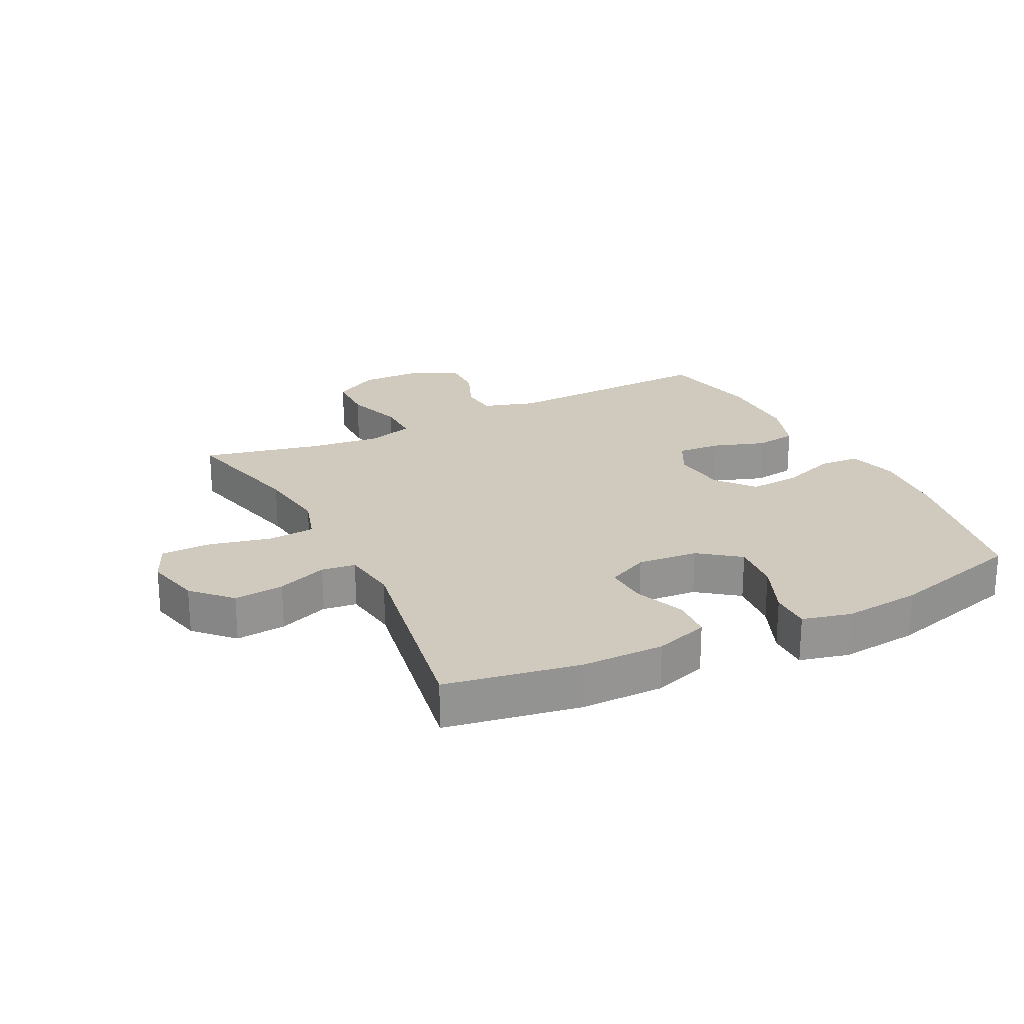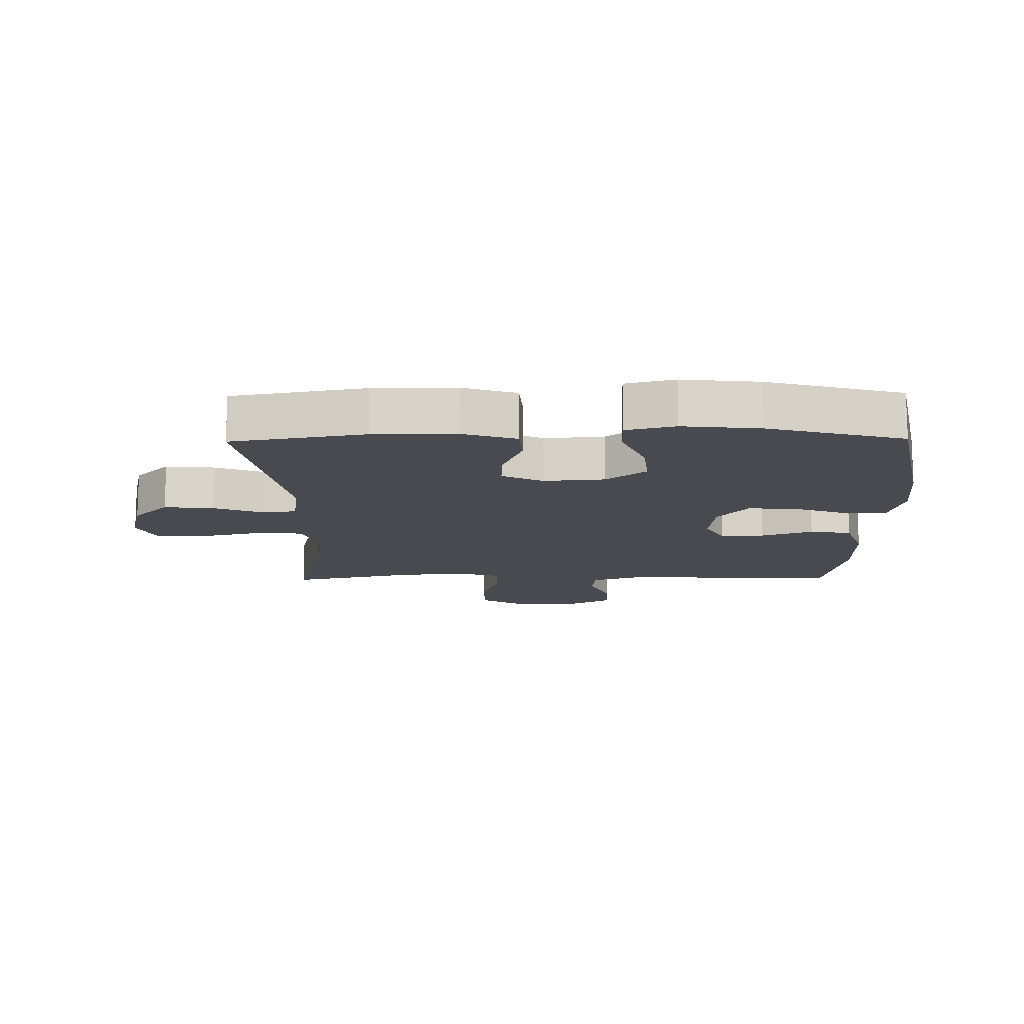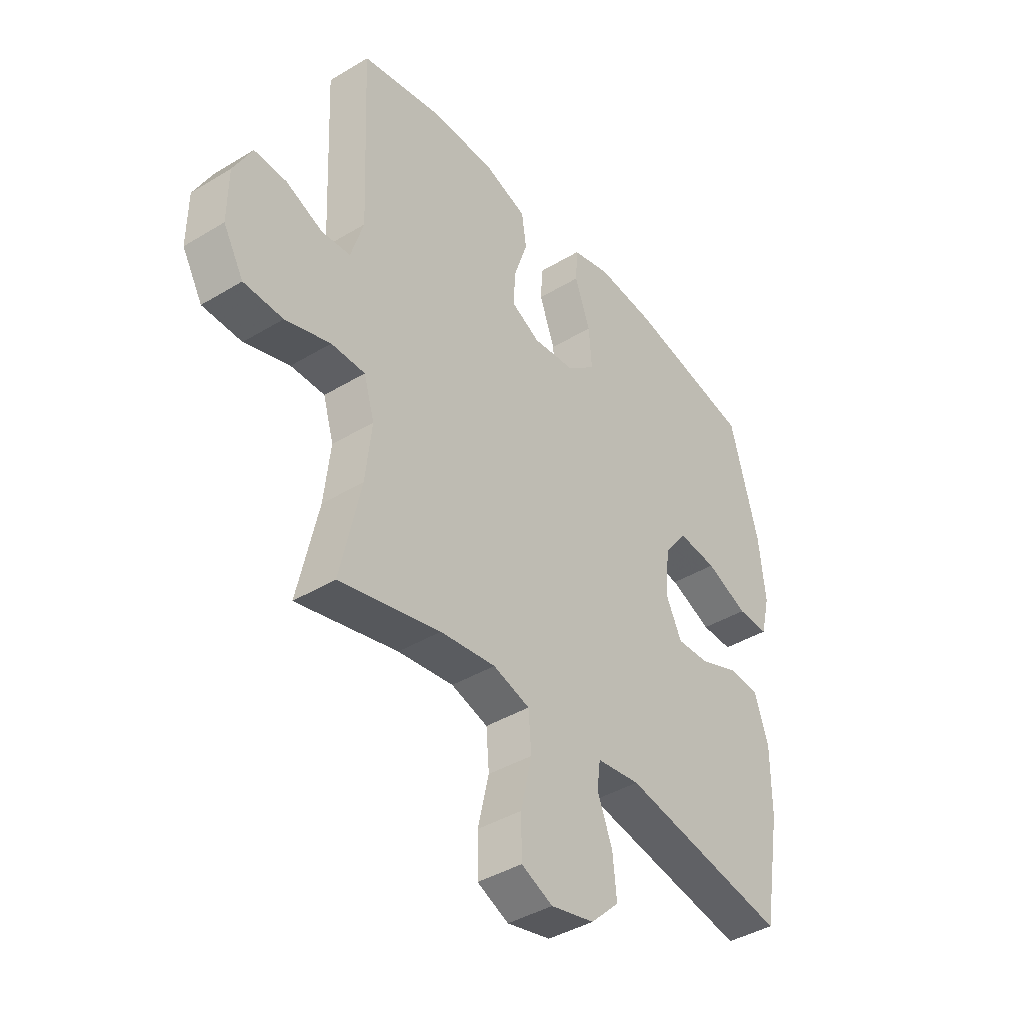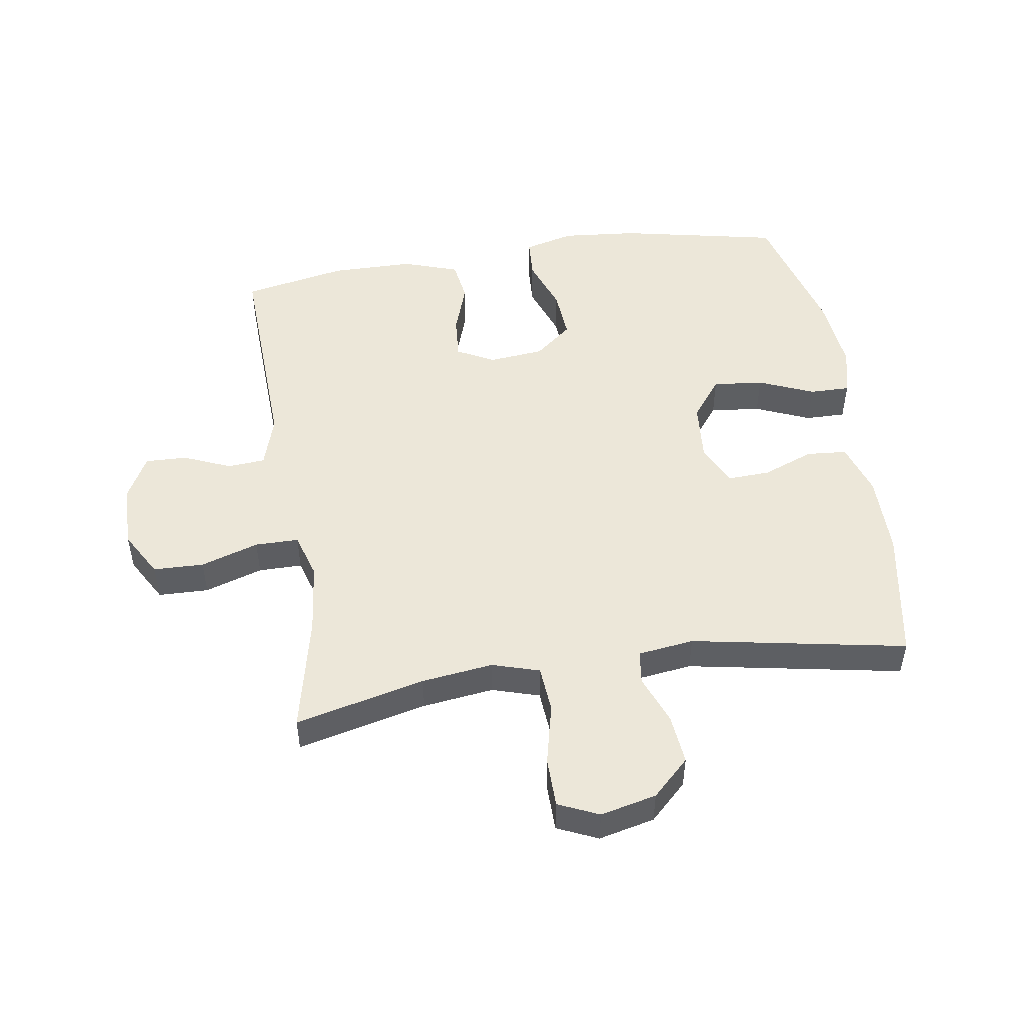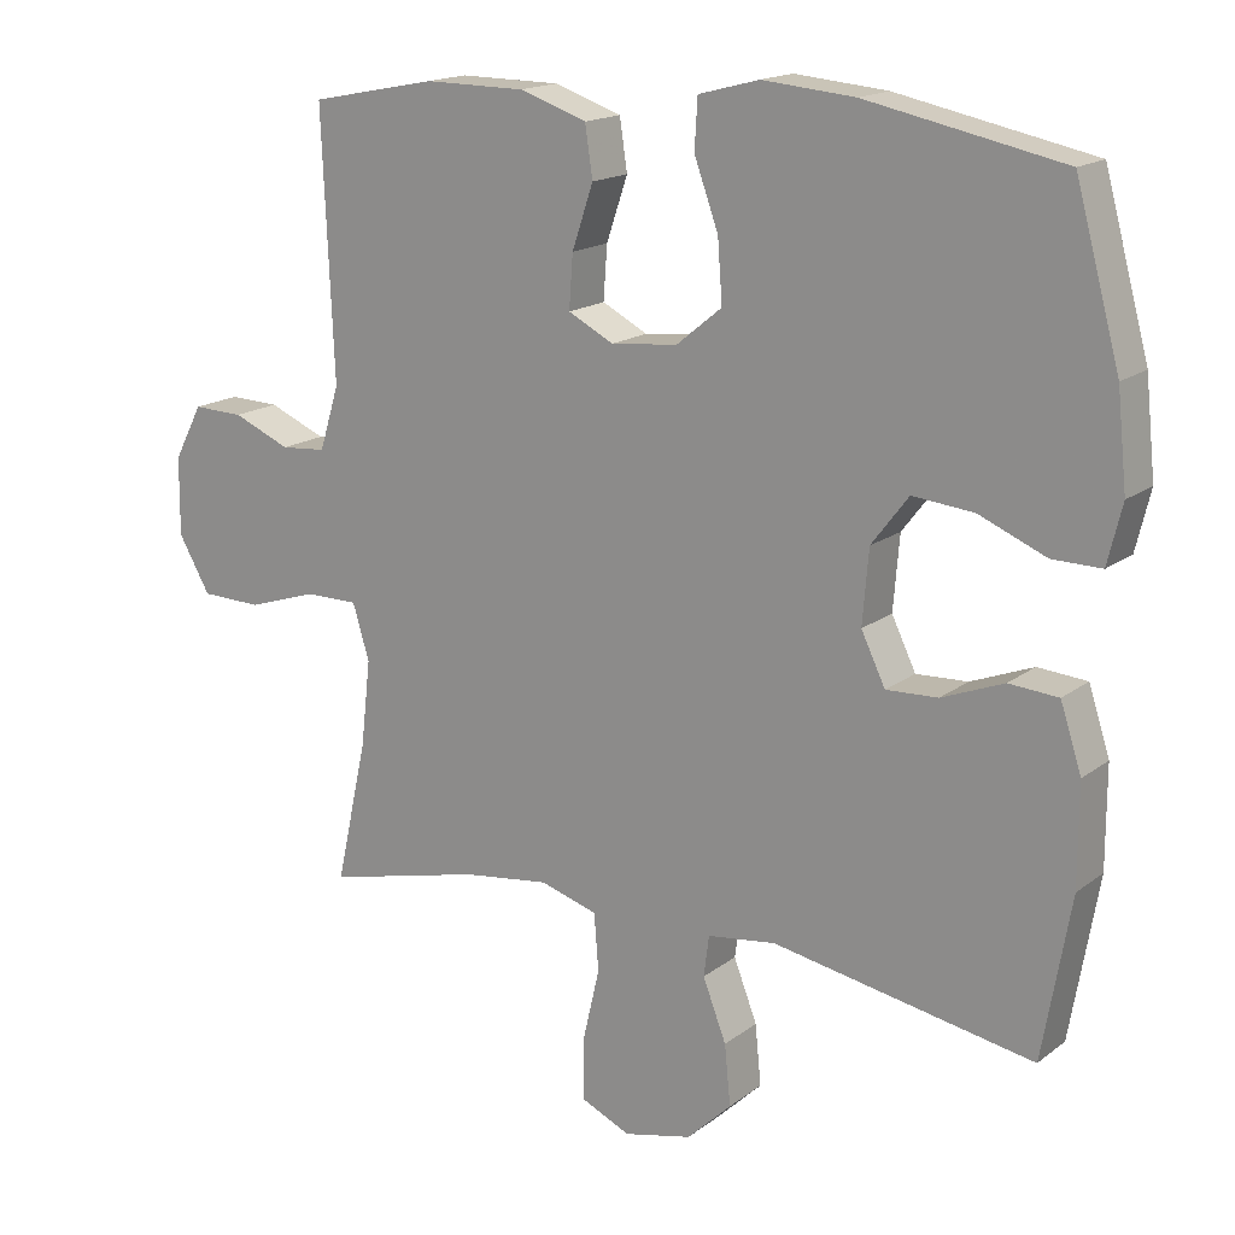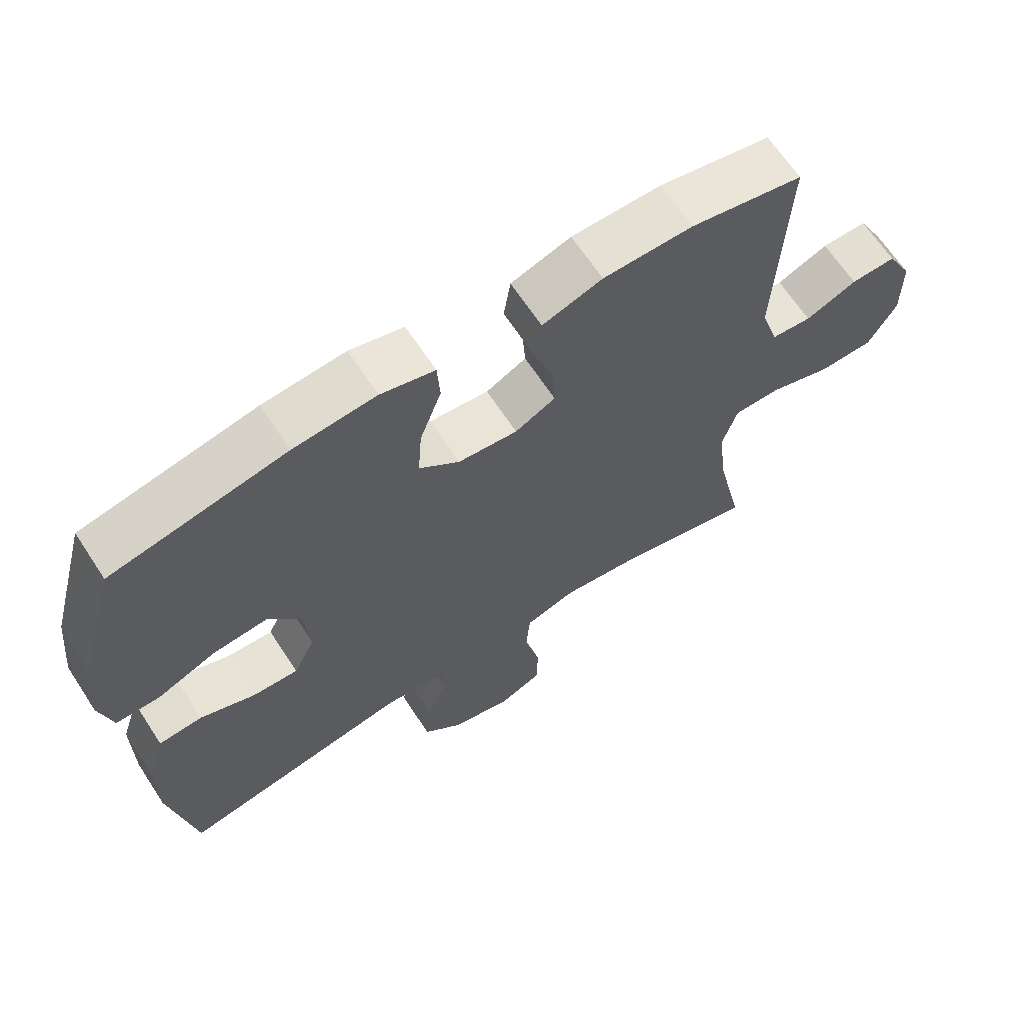
<metadata>
{"format":"obj","ext":"obj","renderer":"f3d","projection":"perspective","resolution":1024,"background":"white","views":[{"elev":23.0,"azim":-116.6,"up":"+Y"},{"elev":-13.6,"azim":-89.1,"up":"+Y"},{"elev":-40.8,"azim":126.5,"up":"+Z"},{"elev":49.7,"azim":171.3,"up":"+Y"},{"elev":16.7,"azim":-145.8,"up":"+Z"},{"elev":65.6,"azim":-33.2,"up":"+Z"}]}
</metadata>
<code>
v -0.5 0.07 -0.5
v -0.537 0.07 -0.287
v -0.537 0.07 -0.155
v -0.509 0.07 -0.069
v -0.444 0.07 -0.064
v -0.362 0.07 -0.096
v -0.294 0.07 -0.099
v -0.262 0.07 -0.033
v -0.27 0.07 0.064
v -0.319 0.07 0.128
v -0.4 0.07 0.12
v -0.488 0.07 0.083
v -0.553 0.07 0.082
v -0.572 0.07 0.16
v -0.559 0.07 0.284
v -0.5 0.07 0.5
v -0.242 0.07 0.553
v -0.12 0.07 0.564
v -0.04 0.07 0.543
v -0.036 0.07 0.478
v -0.068 0.07 0.39
v -0.074 0.07 0.309
v -0.014 0.07 0.26
v 0.074 0.07 0.251
v 0.134 0.07 0.282
v 0.129 0.07 0.352
v 0.101 0.07 0.435
v 0.111 0.07 0.502
v 0.2 0.07 0.532
v 0.333 0.07 0.533
v 0.5 0.07 0.5
v 0.485 0.07 0.151
v 0.511 0.07 0.067
v 0.571 0.07 0.062
v 0.647 0.07 0.094
v 0.714 0.07 0.096
v 0.752 0.07 0.024
v 0.753 0.07 -0.079
v 0.711 0.07 -0.152
v 0.63 0.07 -0.154
v 0.537 0.07 -0.124
v 0.467 0.07 -0.124
v 0.445 0.07 -0.197
v 0.458 0.07 -0.311
v 0.5 0.07 -0.5
v 0.292 0.07 -0.45
v 0.177 0.07 -0.435
v 0.101 0.07 -0.458
v 0.095 0.07 -0.533
v 0.118 0.07 -0.632
v 0.117 0.07 -0.712
v 0.052 0.07 -0.741
v -0.038 0.07 -0.72
v -0.097 0.07 -0.663
v -0.089 0.07 -0.583
v -0.058 0.07 -0.503
v -0.065 0.07 -0.449
v -0.155 0.07 -0.437
v -0.5 0 -0.5
v -0.537 0 -0.287
v -0.537 0 -0.155
v -0.509 0 -0.069
v -0.444 0 -0.064
v -0.362 0 -0.096
v -0.294 0 -0.099
v -0.262 0 -0.033
v -0.27 0 0.064
v -0.319 0 0.128
v -0.4 0 0.12
v -0.488 0 0.083
v -0.553 0 0.082
v -0.572 0 0.16
v -0.559 0 0.284
v -0.5 0 0.5
v -0.242 0 0.553
v -0.12 0 0.564
v -0.04 0 0.543
v -0.036 0 0.478
v -0.068 0 0.39
v -0.074 0 0.309
v -0.014 0 0.26
v 0.074 0 0.251
v 0.134 0 0.282
v 0.129 0 0.352
v 0.101 0 0.435
v 0.111 0 0.502
v 0.2 0 0.532
v 0.333 0 0.533
v 0.5 0 0.5
v 0.485 0 0.151
v 0.511 0 0.067
v 0.571 0 0.062
v 0.647 0 0.094
v 0.714 0 0.096
v 0.752 0 0.024
v 0.753 0 -0.079
v 0.711 0 -0.152
v 0.63 0 -0.154
v 0.537 0 -0.124
v 0.467 0 -0.124
v 0.445 0 -0.197
v 0.458 0 -0.311
v 0.5 0 -0.5
v 0.292 0 -0.45
v 0.177 0 -0.435
v 0.101 0 -0.458
v 0.095 0 -0.533
v 0.118 0 -0.632
v 0.117 0 -0.712
v 0.052 0 -0.741
v -0.038 0 -0.72
v -0.097 0 -0.663
v -0.089 0 -0.583
v -0.058 0 -0.503
v -0.065 0 -0.449
v -0.155 0 -0.437
f 53 54 55 56
f 51 52 53 56
f 49 50 51 56
f 48 49 56 57
f 47 48 57 58
f 44 45 46
f 43 44 46 47
f 42 43 47 58
f 38 39 40 41
f 38 41 42
f 37 38 42
f 34 35 36 37
f 33 34 37 42
f 32 33 42 58
f 26 27 28 29
f 25 26 29 30
f 18 19 20 21
f 18 21 22
f 17 18 22
f 16 17 22
f 15 16 22 23
f 11 12 13 14
f 10 11 14 15
f 3 4 5 6
f 3 6 7
f 2 3 7
f 1 2 7
f 58 1 7
f 32 58 7 8
f 25 30 31 32
f 24 25 32 8
f 10 15 23 24
f 9 10 24
f 8 9 24
f 114 113 112 111
f 114 111 110 109
f 114 109 108 107
f 115 114 107 106
f 116 115 106 105
f 104 103 102
f 105 104 102 101
f 116 105 101 100
f 99 98 97 96
f 100 99 96
f 100 96 95
f 95 94 93 92
f 100 95 92 91
f 116 100 91 90
f 87 86 85 84
f 88 87 84 83
f 79 78 77 76
f 80 79 76
f 80 76 75
f 80 75 74
f 81 80 74 73
f 72 71 70 69
f 73 72 69 68
f 64 63 62 61
f 65 64 61
f 65 61 60
f 65 60 59
f 65 59 116
f 66 65 116 90
f 90 89 88 83
f 66 90 83 82
f 82 81 73 68
f 82 68 67
f 82 67 66
f 1 59 60 2
f 2 60 61 3
f 3 61 62 4
f 4 62 63 5
f 5 63 64 6
f 6 64 65 7
f 7 65 66 8
f 8 66 67 9
f 9 67 68 10
f 10 68 69 11
f 11 69 70 12
f 12 70 71 13
f 13 71 72 14
f 14 72 73 15
f 15 73 74 16
f 16 74 75 17
f 17 75 76 18
f 18 76 77 19
f 19 77 78 20
f 20 78 79 21
f 21 79 80 22
f 22 80 81 23
f 23 81 82 24
f 24 82 83 25
f 25 83 84 26
f 26 84 85 27
f 27 85 86 28
f 28 86 87 29
f 29 87 88 30
f 30 88 89 31
f 31 89 90 32
f 32 90 91 33
f 33 91 92 34
f 34 92 93 35
f 35 93 94 36
f 36 94 95 37
f 37 95 96 38
f 38 96 97 39
f 39 97 98 40
f 40 98 99 41
f 41 99 100 42
f 42 100 101 43
f 43 101 102 44
f 44 102 103 45
f 45 103 104 46
f 46 104 105 47
f 47 105 106 48
f 48 106 107 49
f 49 107 108 50
f 50 108 109 51
f 51 109 110 52
f 52 110 111 53
f 53 111 112 54
f 54 112 113 55
f 55 113 114 56
f 56 114 115 57
f 57 115 116 58
f 58 116 59 1

</code>
